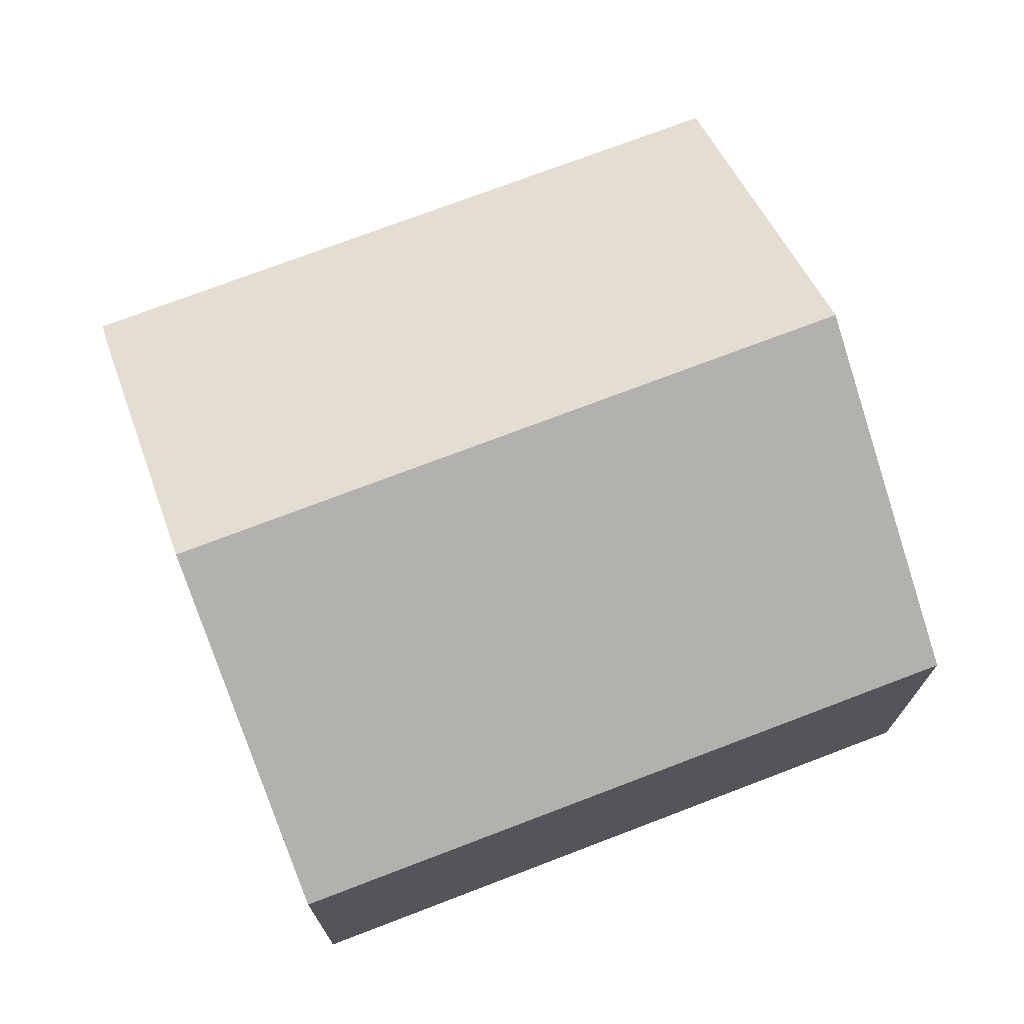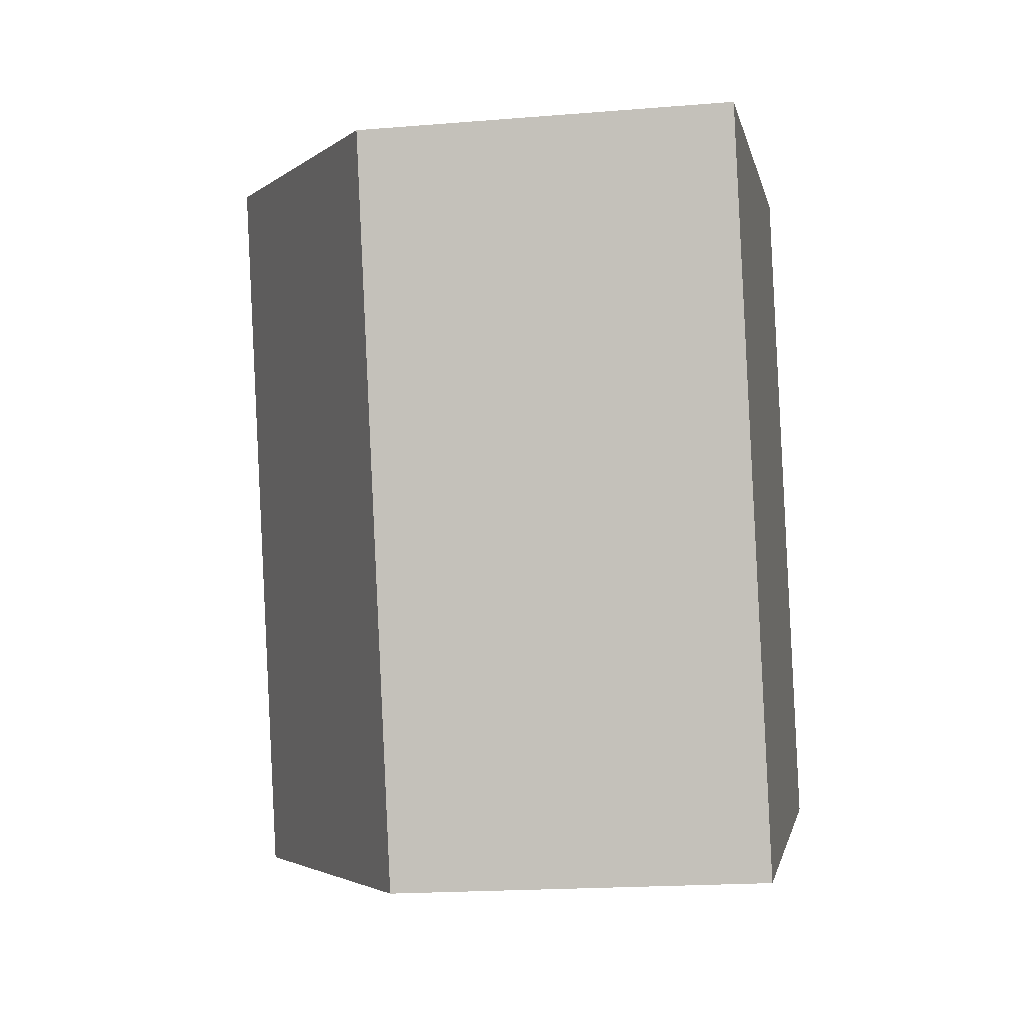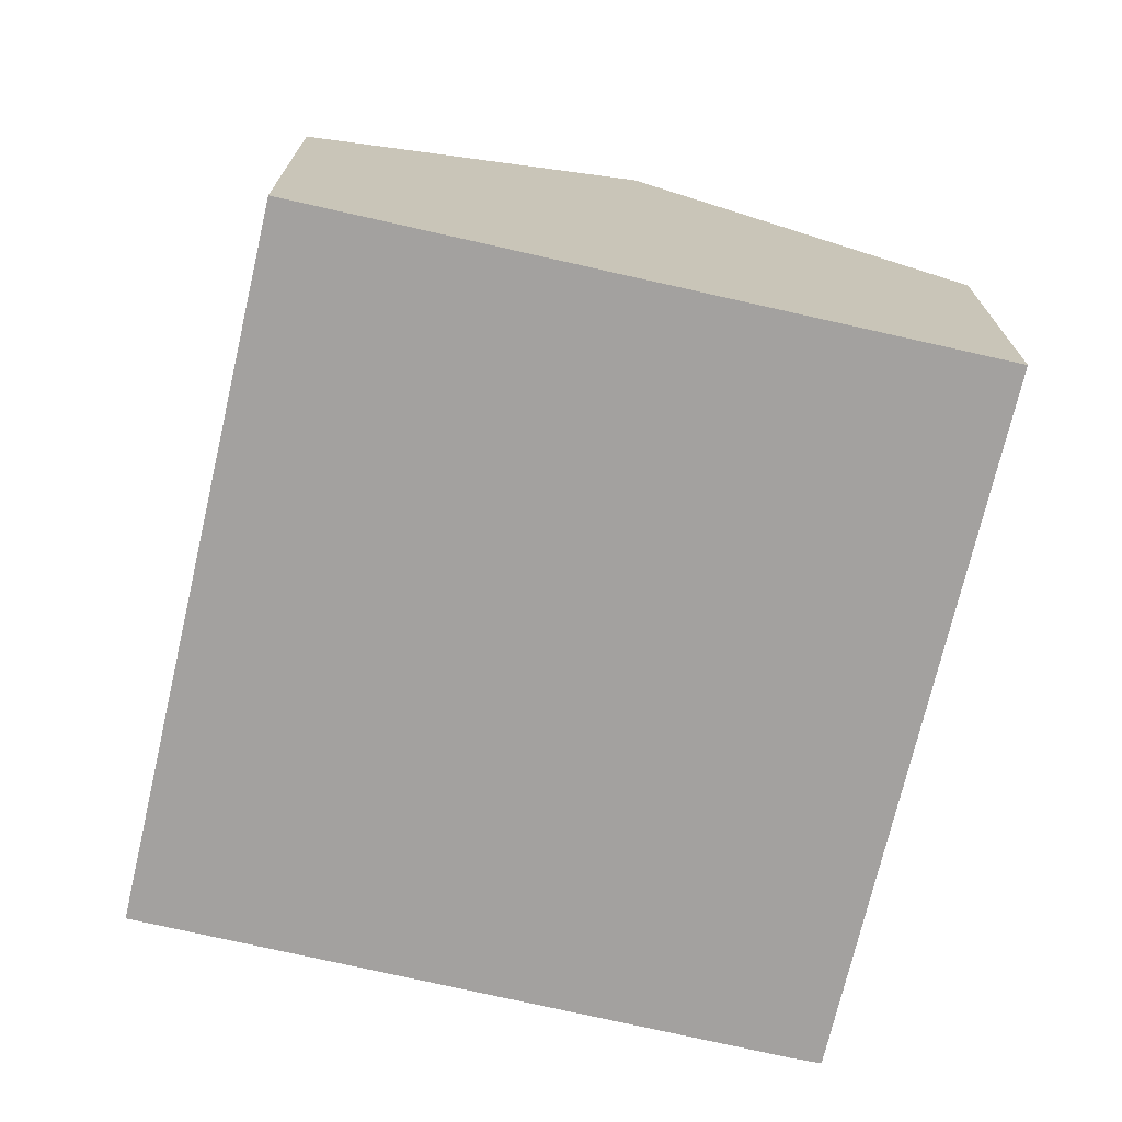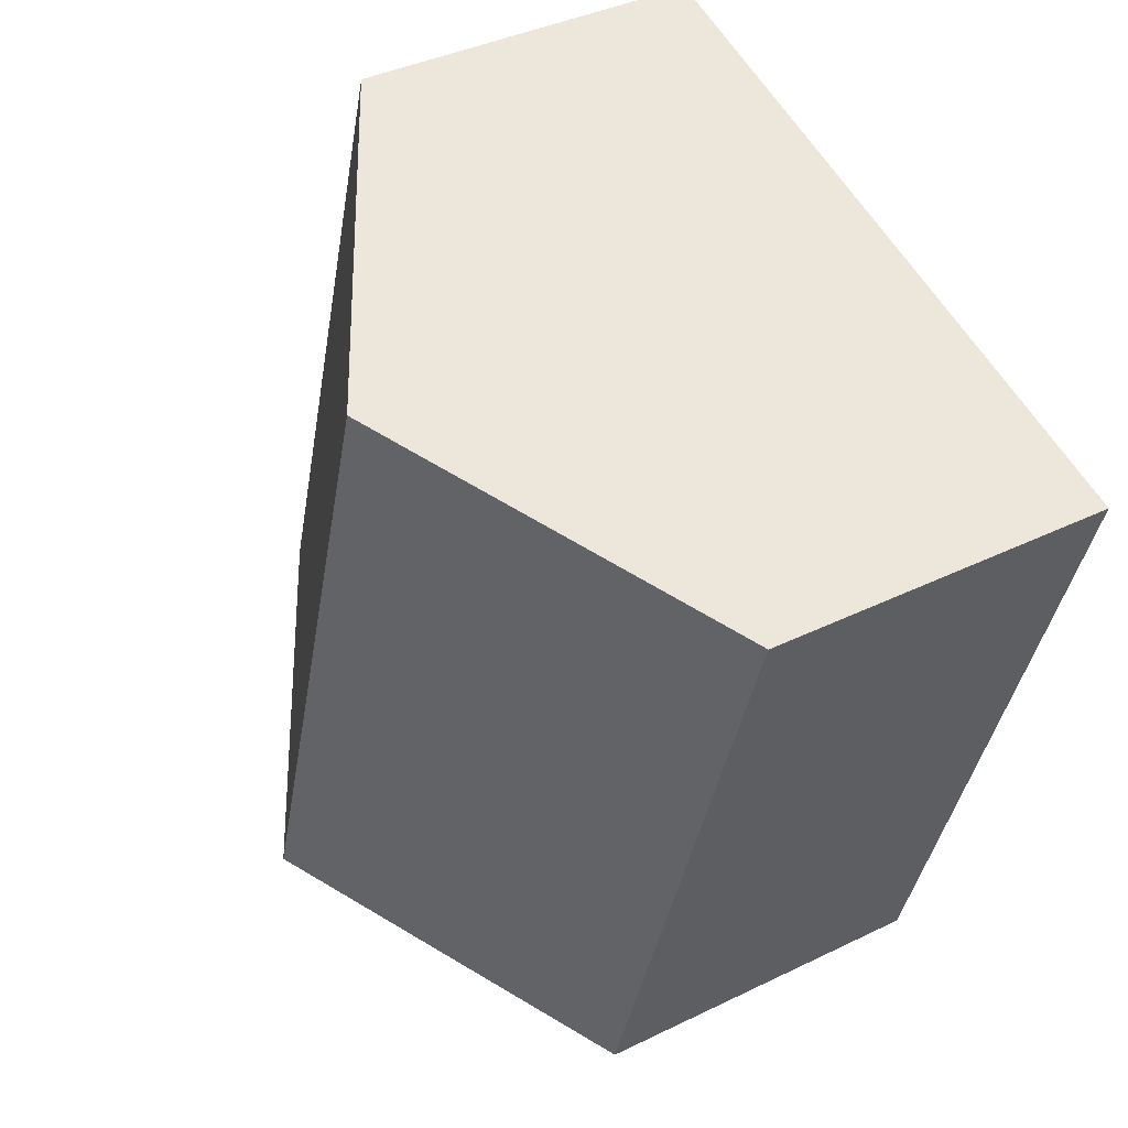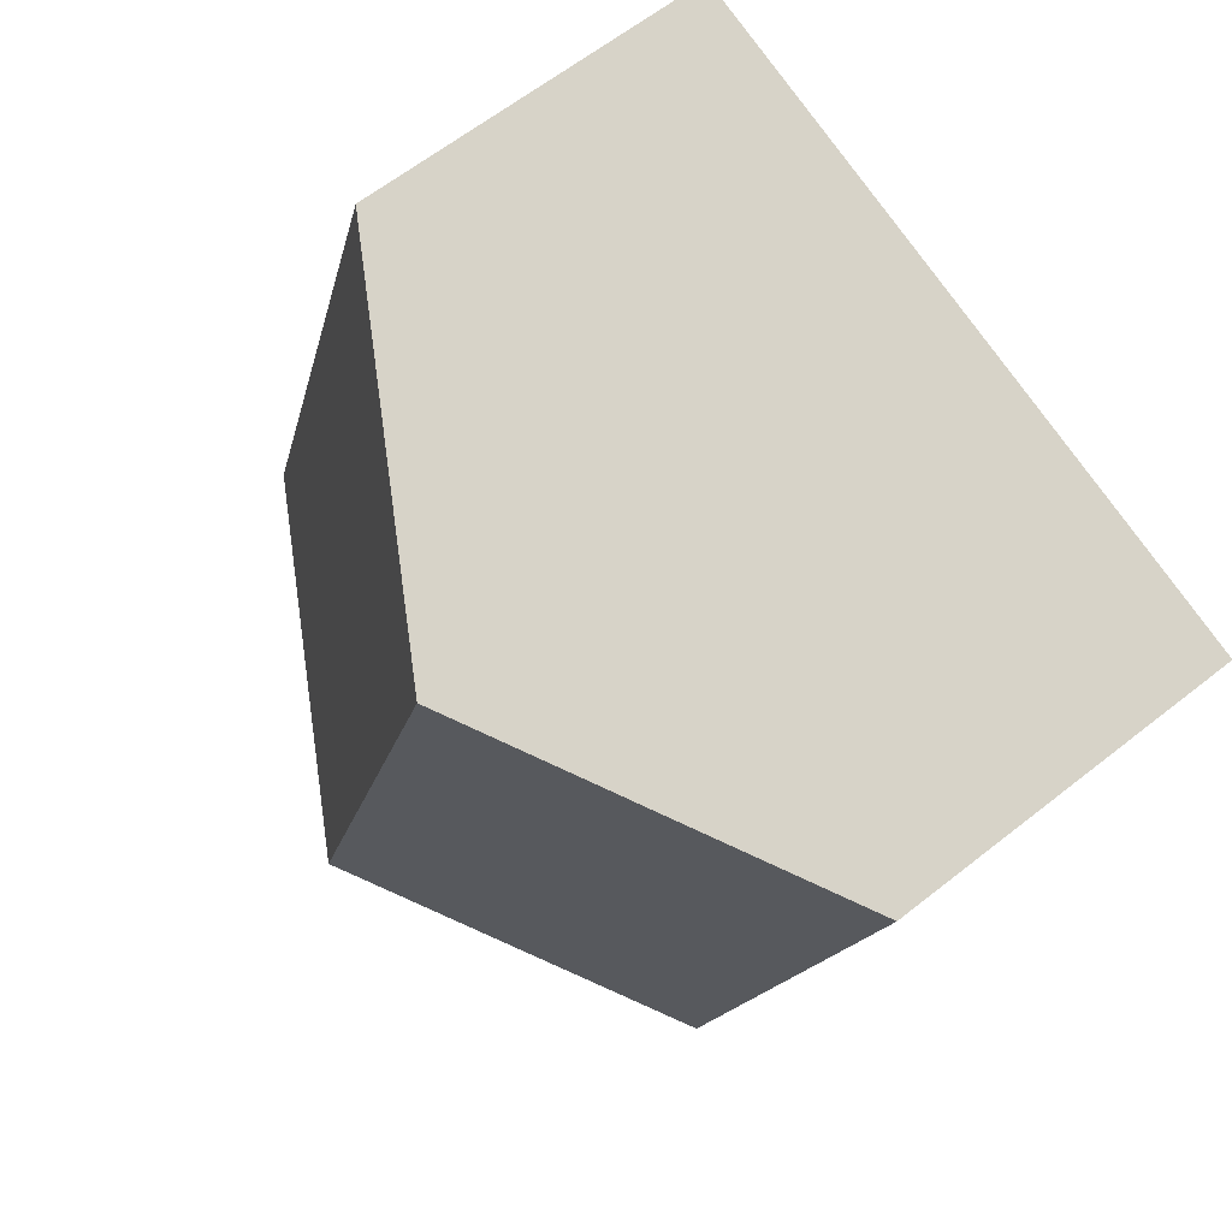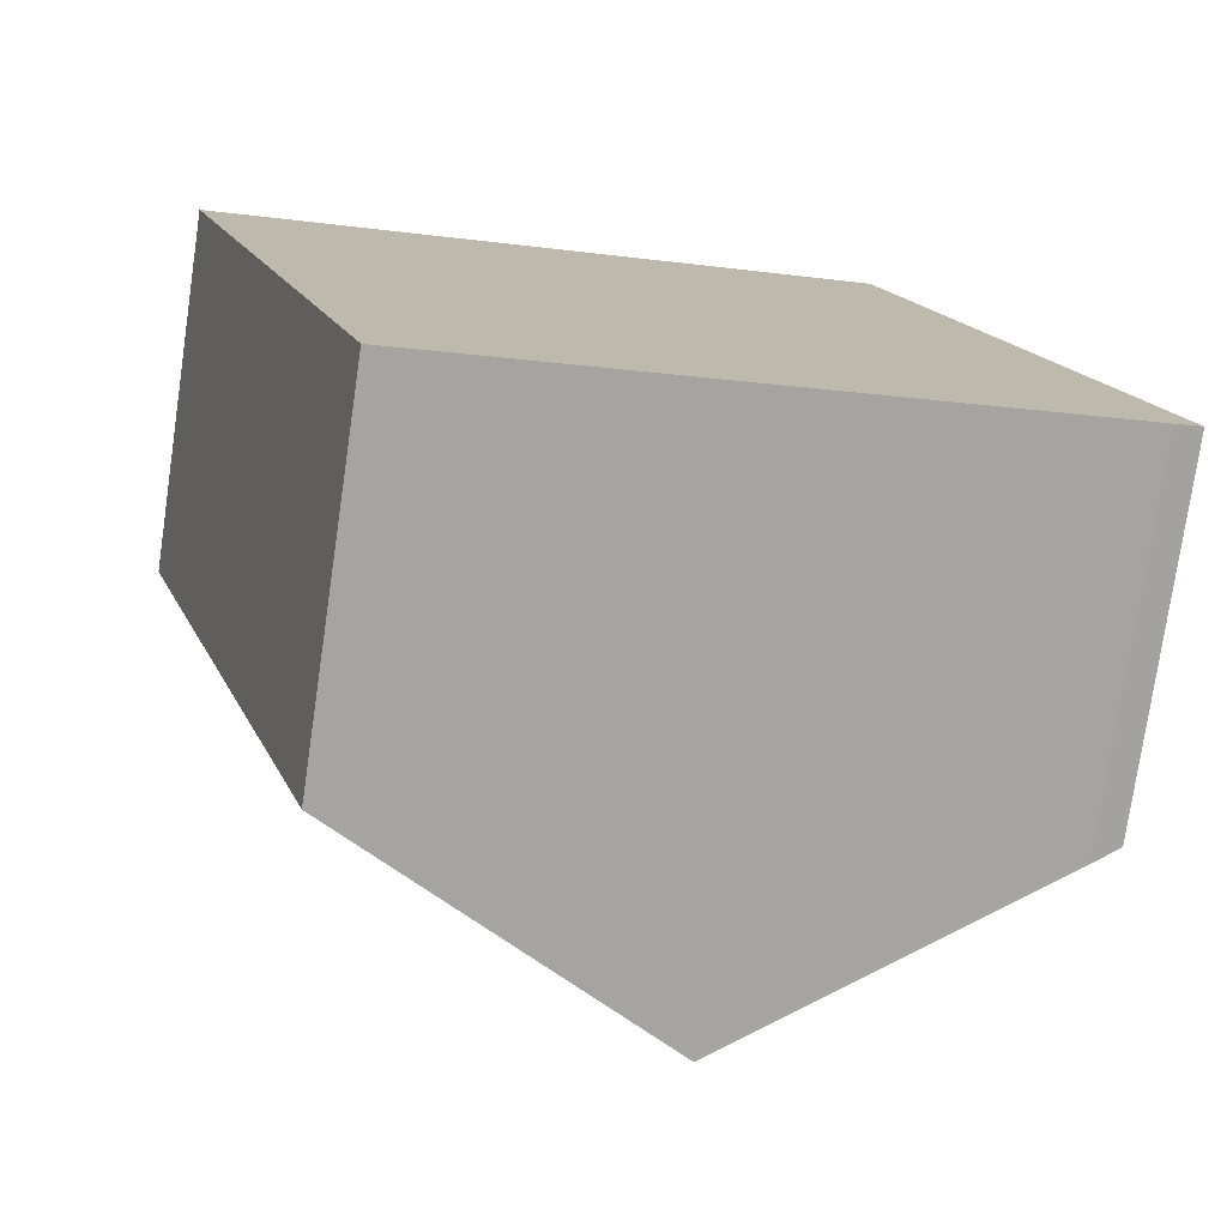
<metadata>
{"format":"obj","ext":"obj","renderer":"f3d","projection":"perspective","resolution":1024,"background":"white","views":[{"elev":72.9,"azim":-128.1,"up":"+Y"},{"elev":-18.6,"azim":-80.9,"up":"+Z"},{"elev":-72.3,"azim":-30.2,"up":"+Y"},{"elev":38.3,"azim":-121.8,"up":"+Z"},{"elev":62.0,"azim":-128.9,"up":"+Z"},{"elev":-76.7,"azim":-8.3,"up":"+Z"}]}
</metadata>
<code>
v  5.568 9.306 1.751
v  14.24 6.248 -8.245
v  9.123 9.306 -9.817
v  14.69 5.977 -8.087
v  11.13 5.977 3.5
v  7.285 8.278 2.291
v  0 5.973 3.657e-16
v  7.285 8.208 -10.38
v  3.561 5.984 -11.52
v  3.561 7.056e-16 -11.52
v  7.285 6.357e-16 -10.38
v  9.123 6.011e-16 -9.817
v  14.24 5.049e-16 -8.245
v  14.69 4.952e-16 -8.087
v  0 0 0
v  5.568 -1.072e-16 1.751
v  7.285 -1.403e-16 2.291
v  11.13 -2.143e-16 3.5
g defaultobject
f 1 2 3
f 2 1 4
f 4 1 5
f 5 1 6
f 7 8 9
f 8 7 3
f 3 7 1
f 8 10 9
f 10 8 3
f 10 3 2
f 10 2 11
f 11 2 12
f 12 2 13
f 4 13 2
f 13 4 14
f 10 7 9
f 7 10 15
f 15 1 7
f 1 15 6
f 6 15 16
f 6 16 5
f 5 16 17
f 5 17 18
f 18 4 5
f 4 18 14
f 17 14 18
f 14 17 16
f 14 16 15
f 14 15 10
f 14 10 13
f 13 10 11
f 13 11 12

</code>
